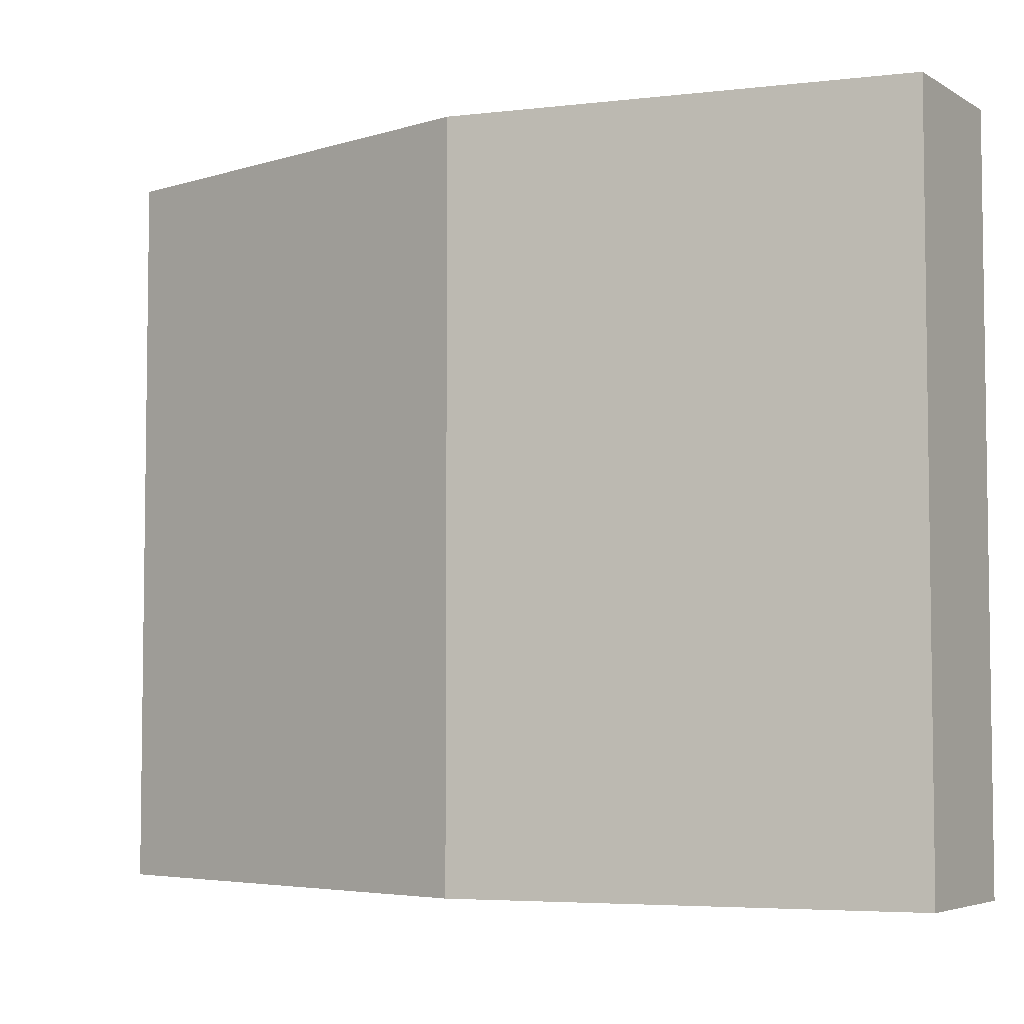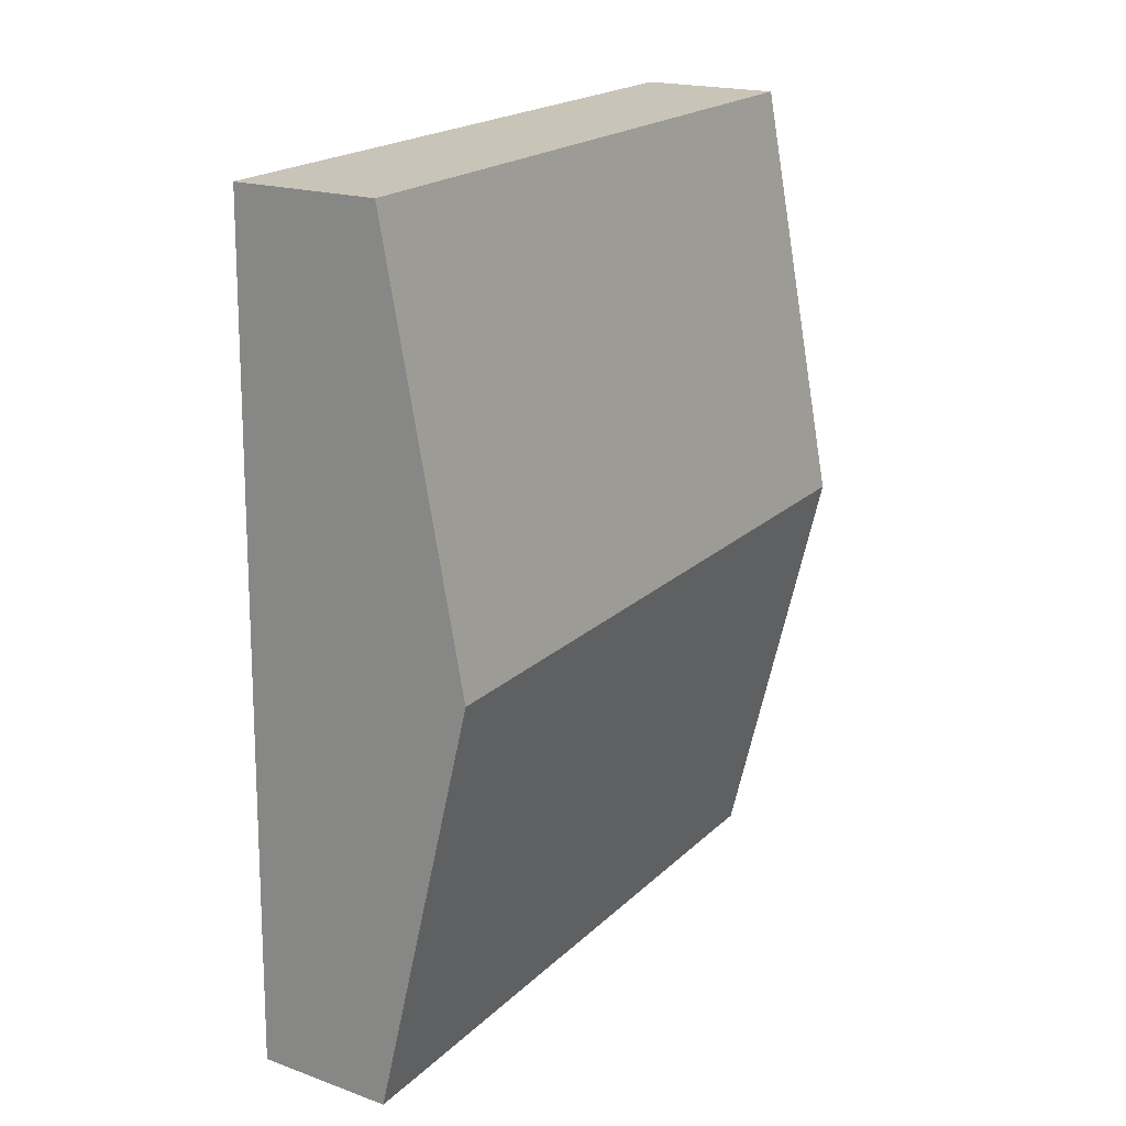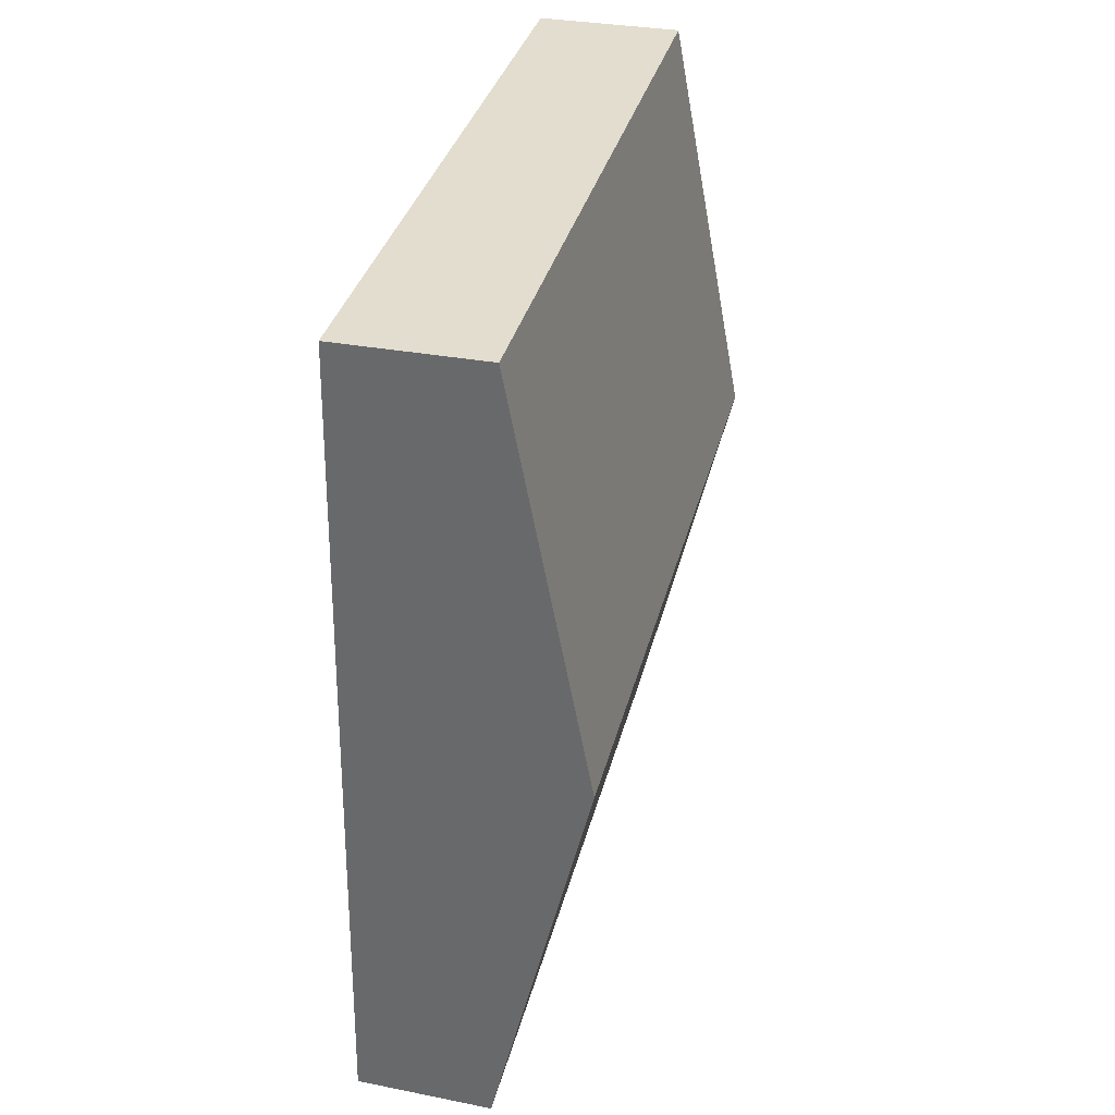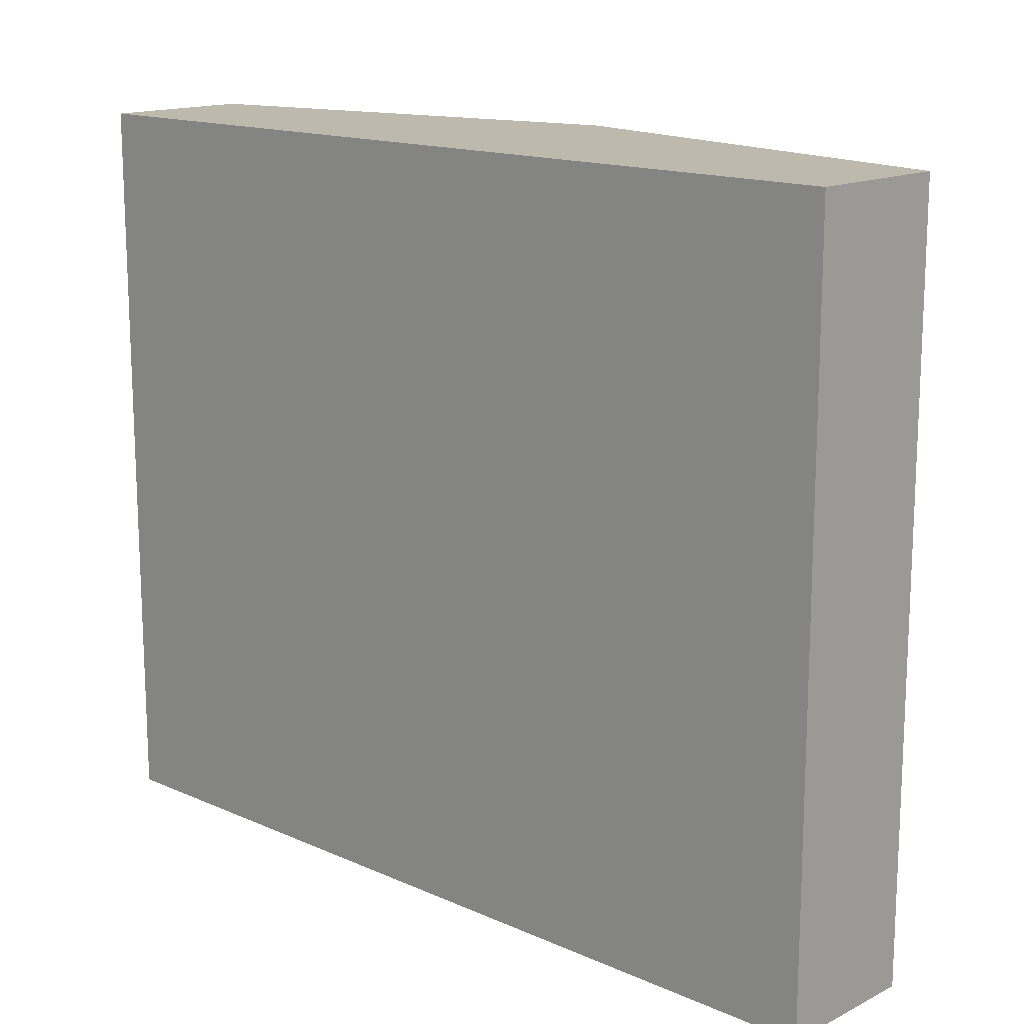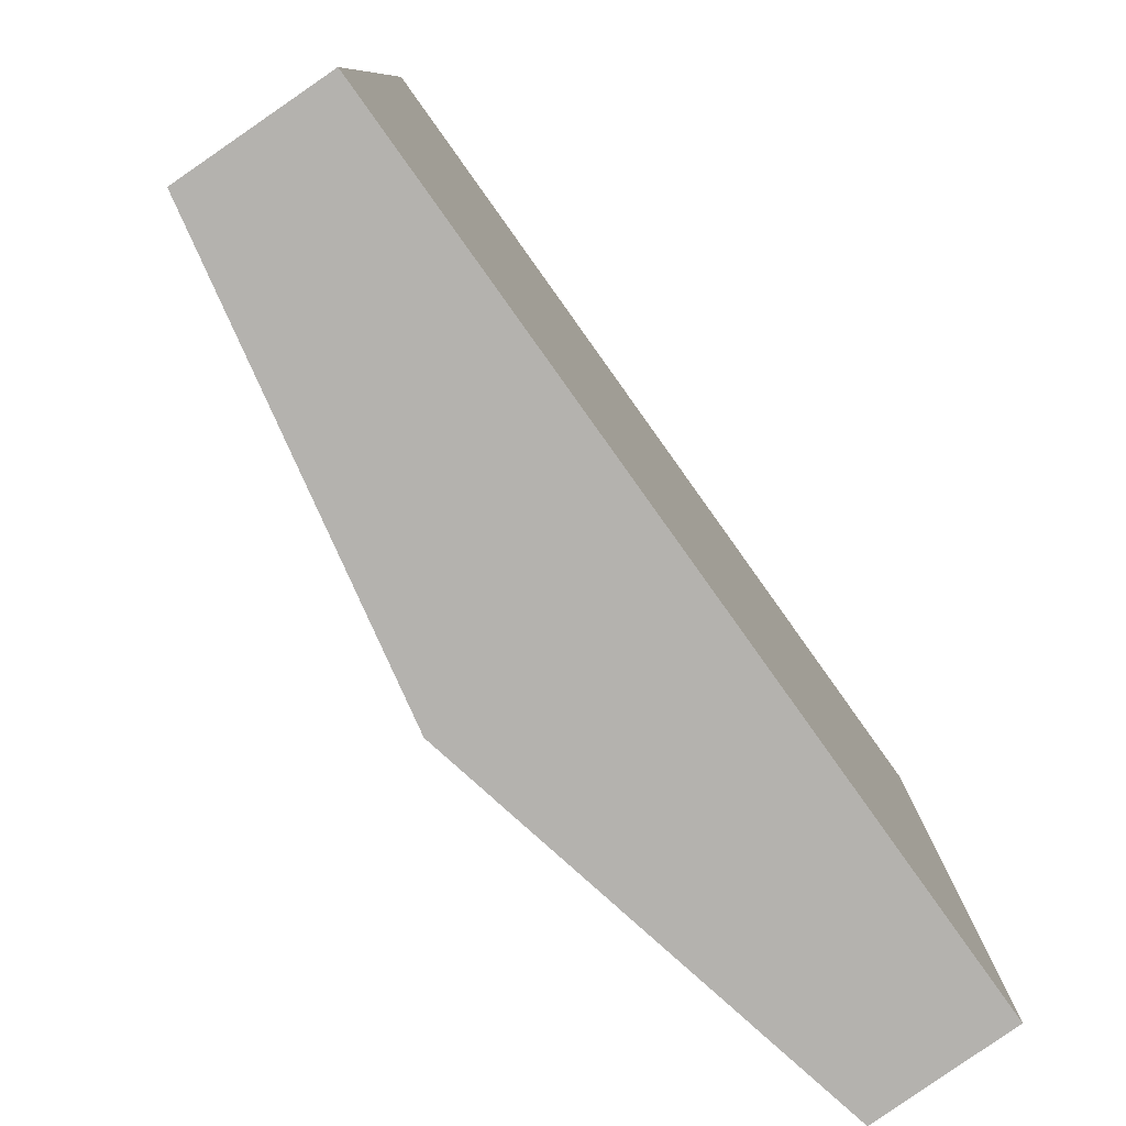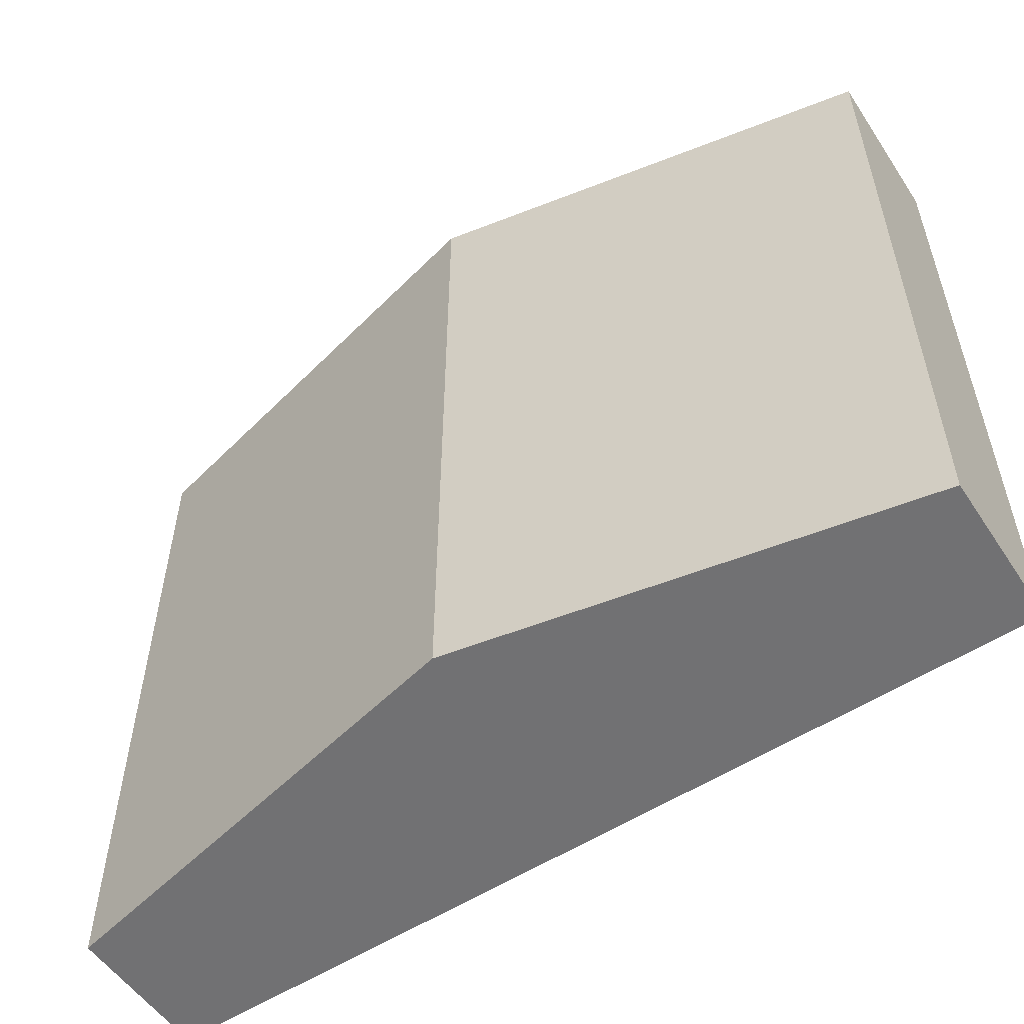
<metadata>
{"format":"obj","ext":"obj","renderer":"f3d","projection":"perspective","resolution":1024,"background":"white","views":[{"elev":-4.9,"azim":-59.2,"up":"+Y"},{"elev":20.2,"azim":-148.3,"up":"+Z"},{"elev":35.0,"azim":-166.1,"up":"+Z"},{"elev":15.0,"azim":132.3,"up":"+Y"},{"elev":-79.8,"azim":34.5,"up":"+Y"},{"elev":-55.3,"azim":-56.9,"up":"+Y"}]}
</metadata>
<code>
v  0.903 6.264 -3.842
v  2.006 6.264 3.782
v  2.141 6.264 -3.82
v  0 6.264 3.836e-16
v  0.707 6.264 3.786
v  0.903 2.353e-16 -3.842
v  0 0 0
v  0.707 -2.318e-16 3.786
v  2.006 -2.316e-16 3.782
v  2.141 2.339e-16 -3.82
g defaultobject
f 1 2 3
f 2 1 4
f 2 4 5
f 6 4 1
f 4 6 7
f 7 5 4
f 5 7 8
f 8 2 5
f 2 8 9
f 9 3 2
f 3 9 10
f 10 1 3
f 1 10 6
f 7 9 8
f 9 7 10
f 10 7 6

</code>
